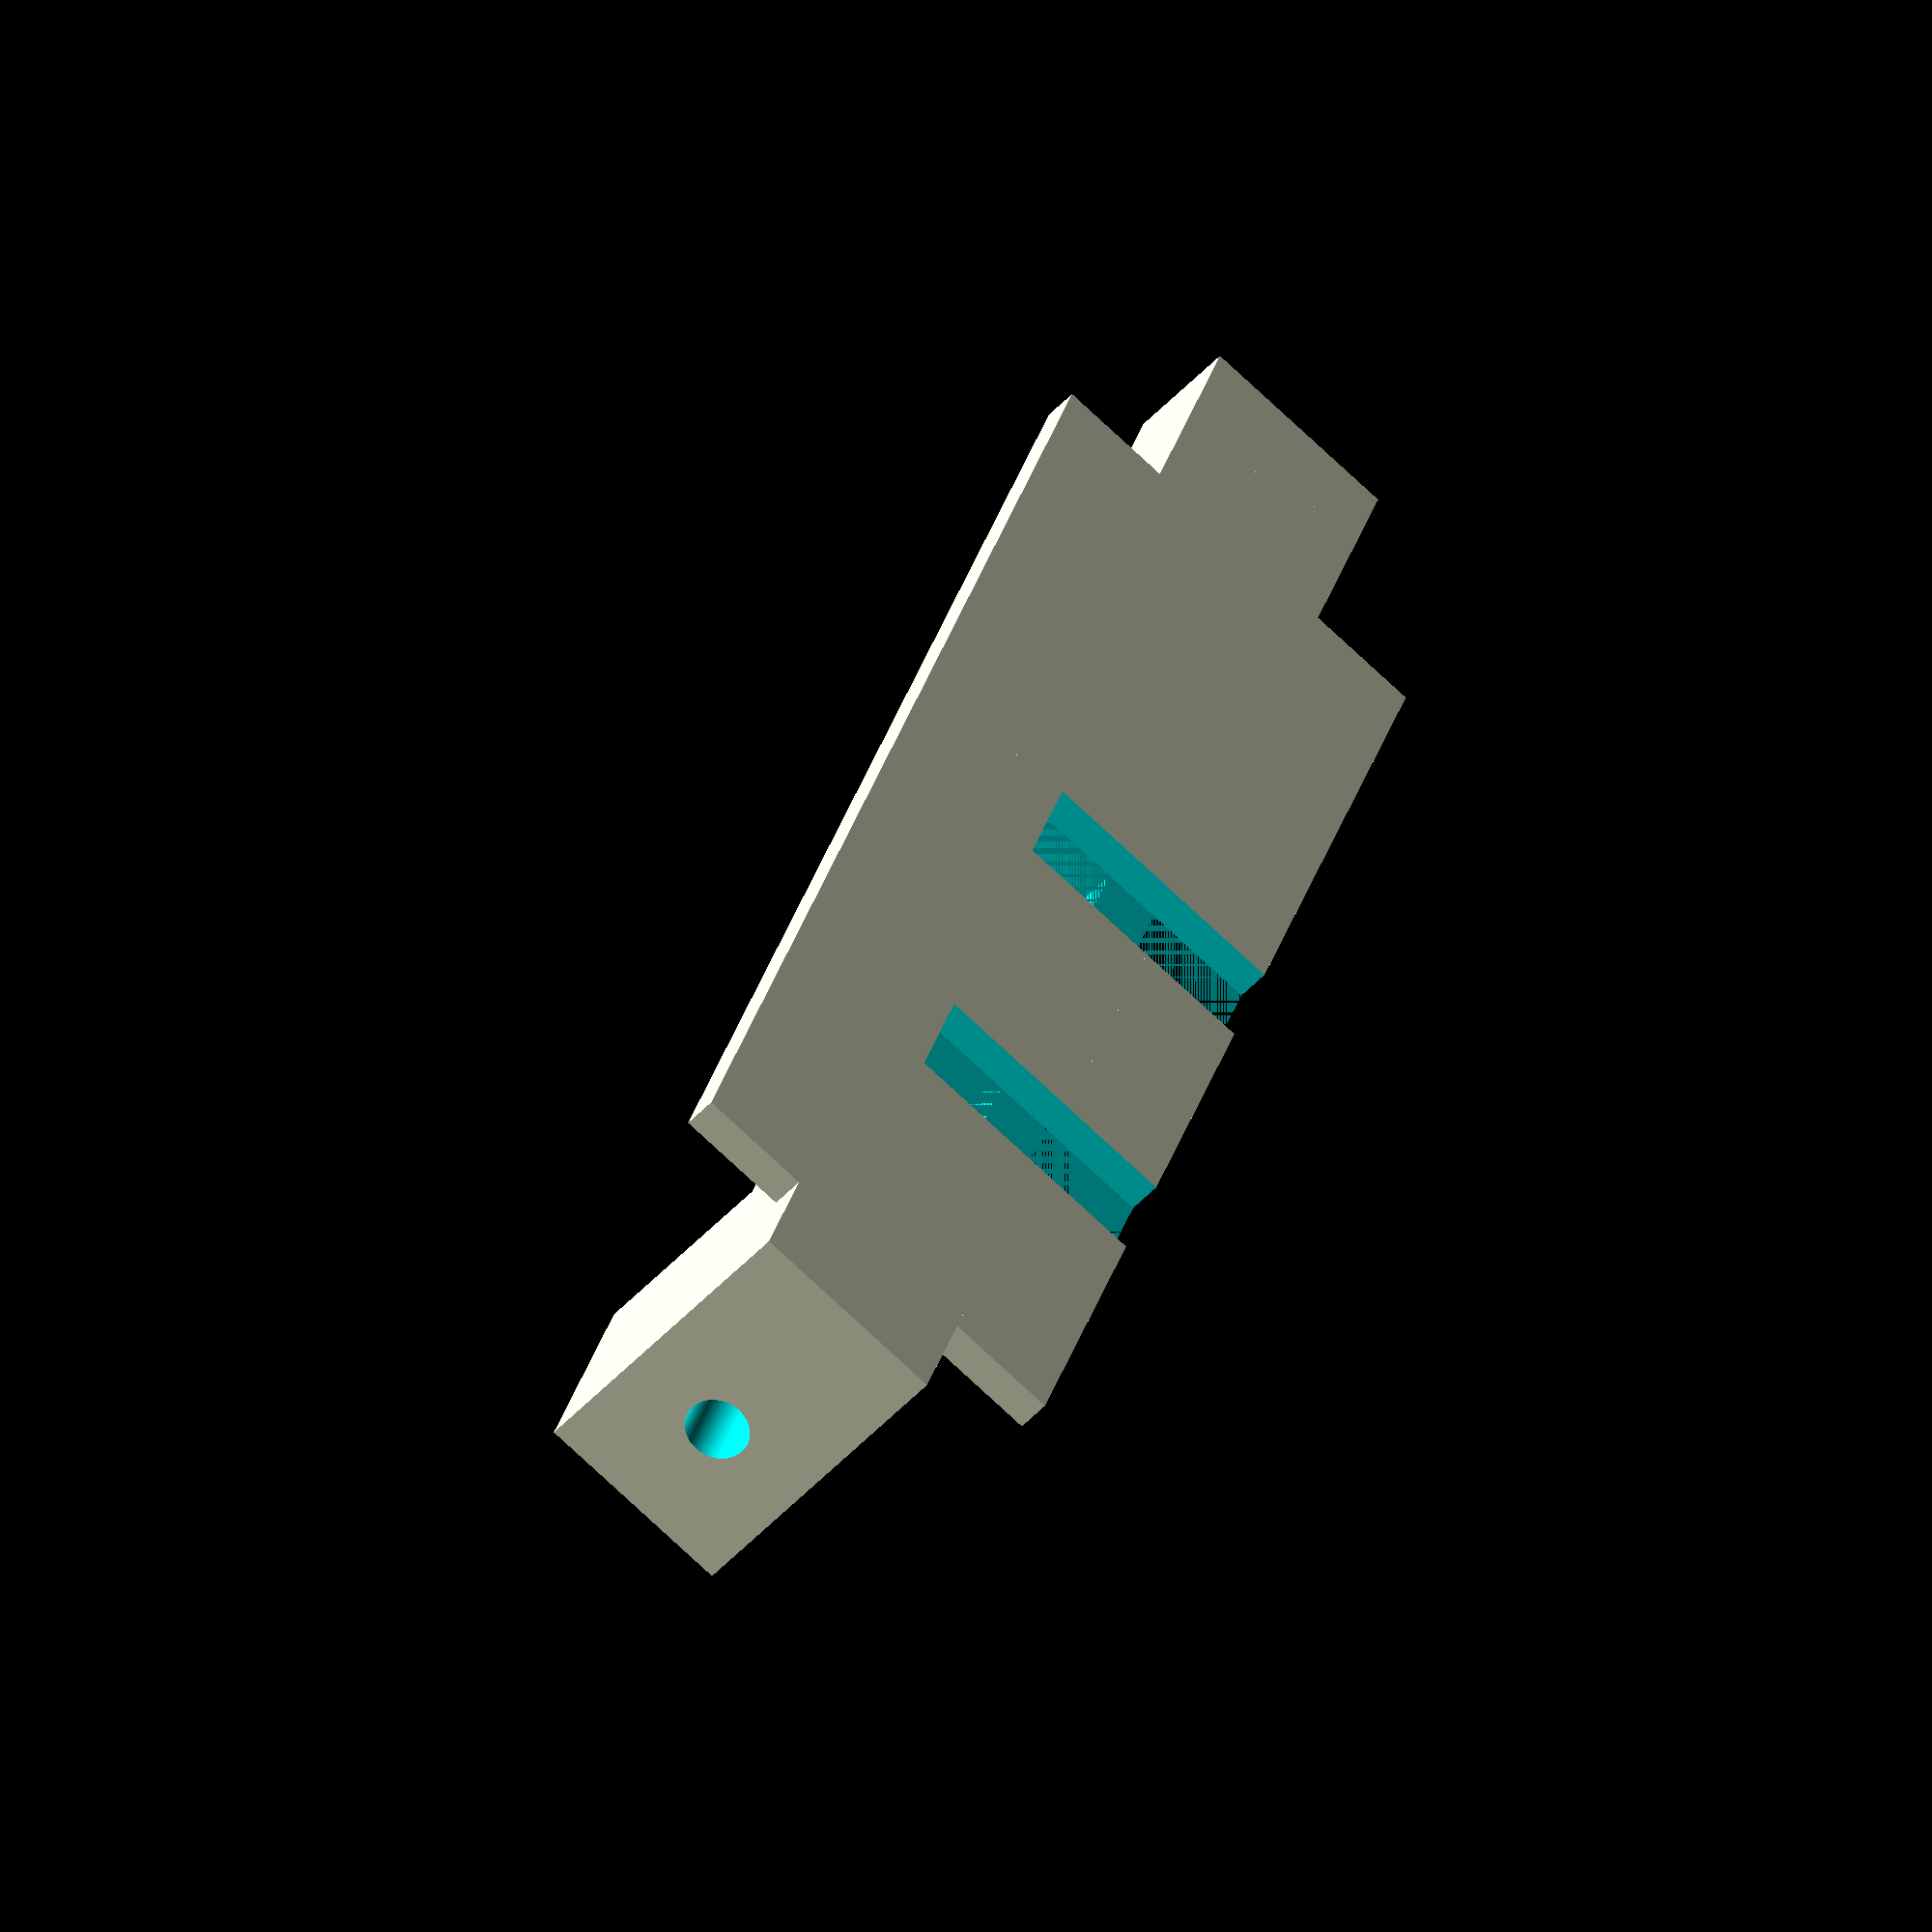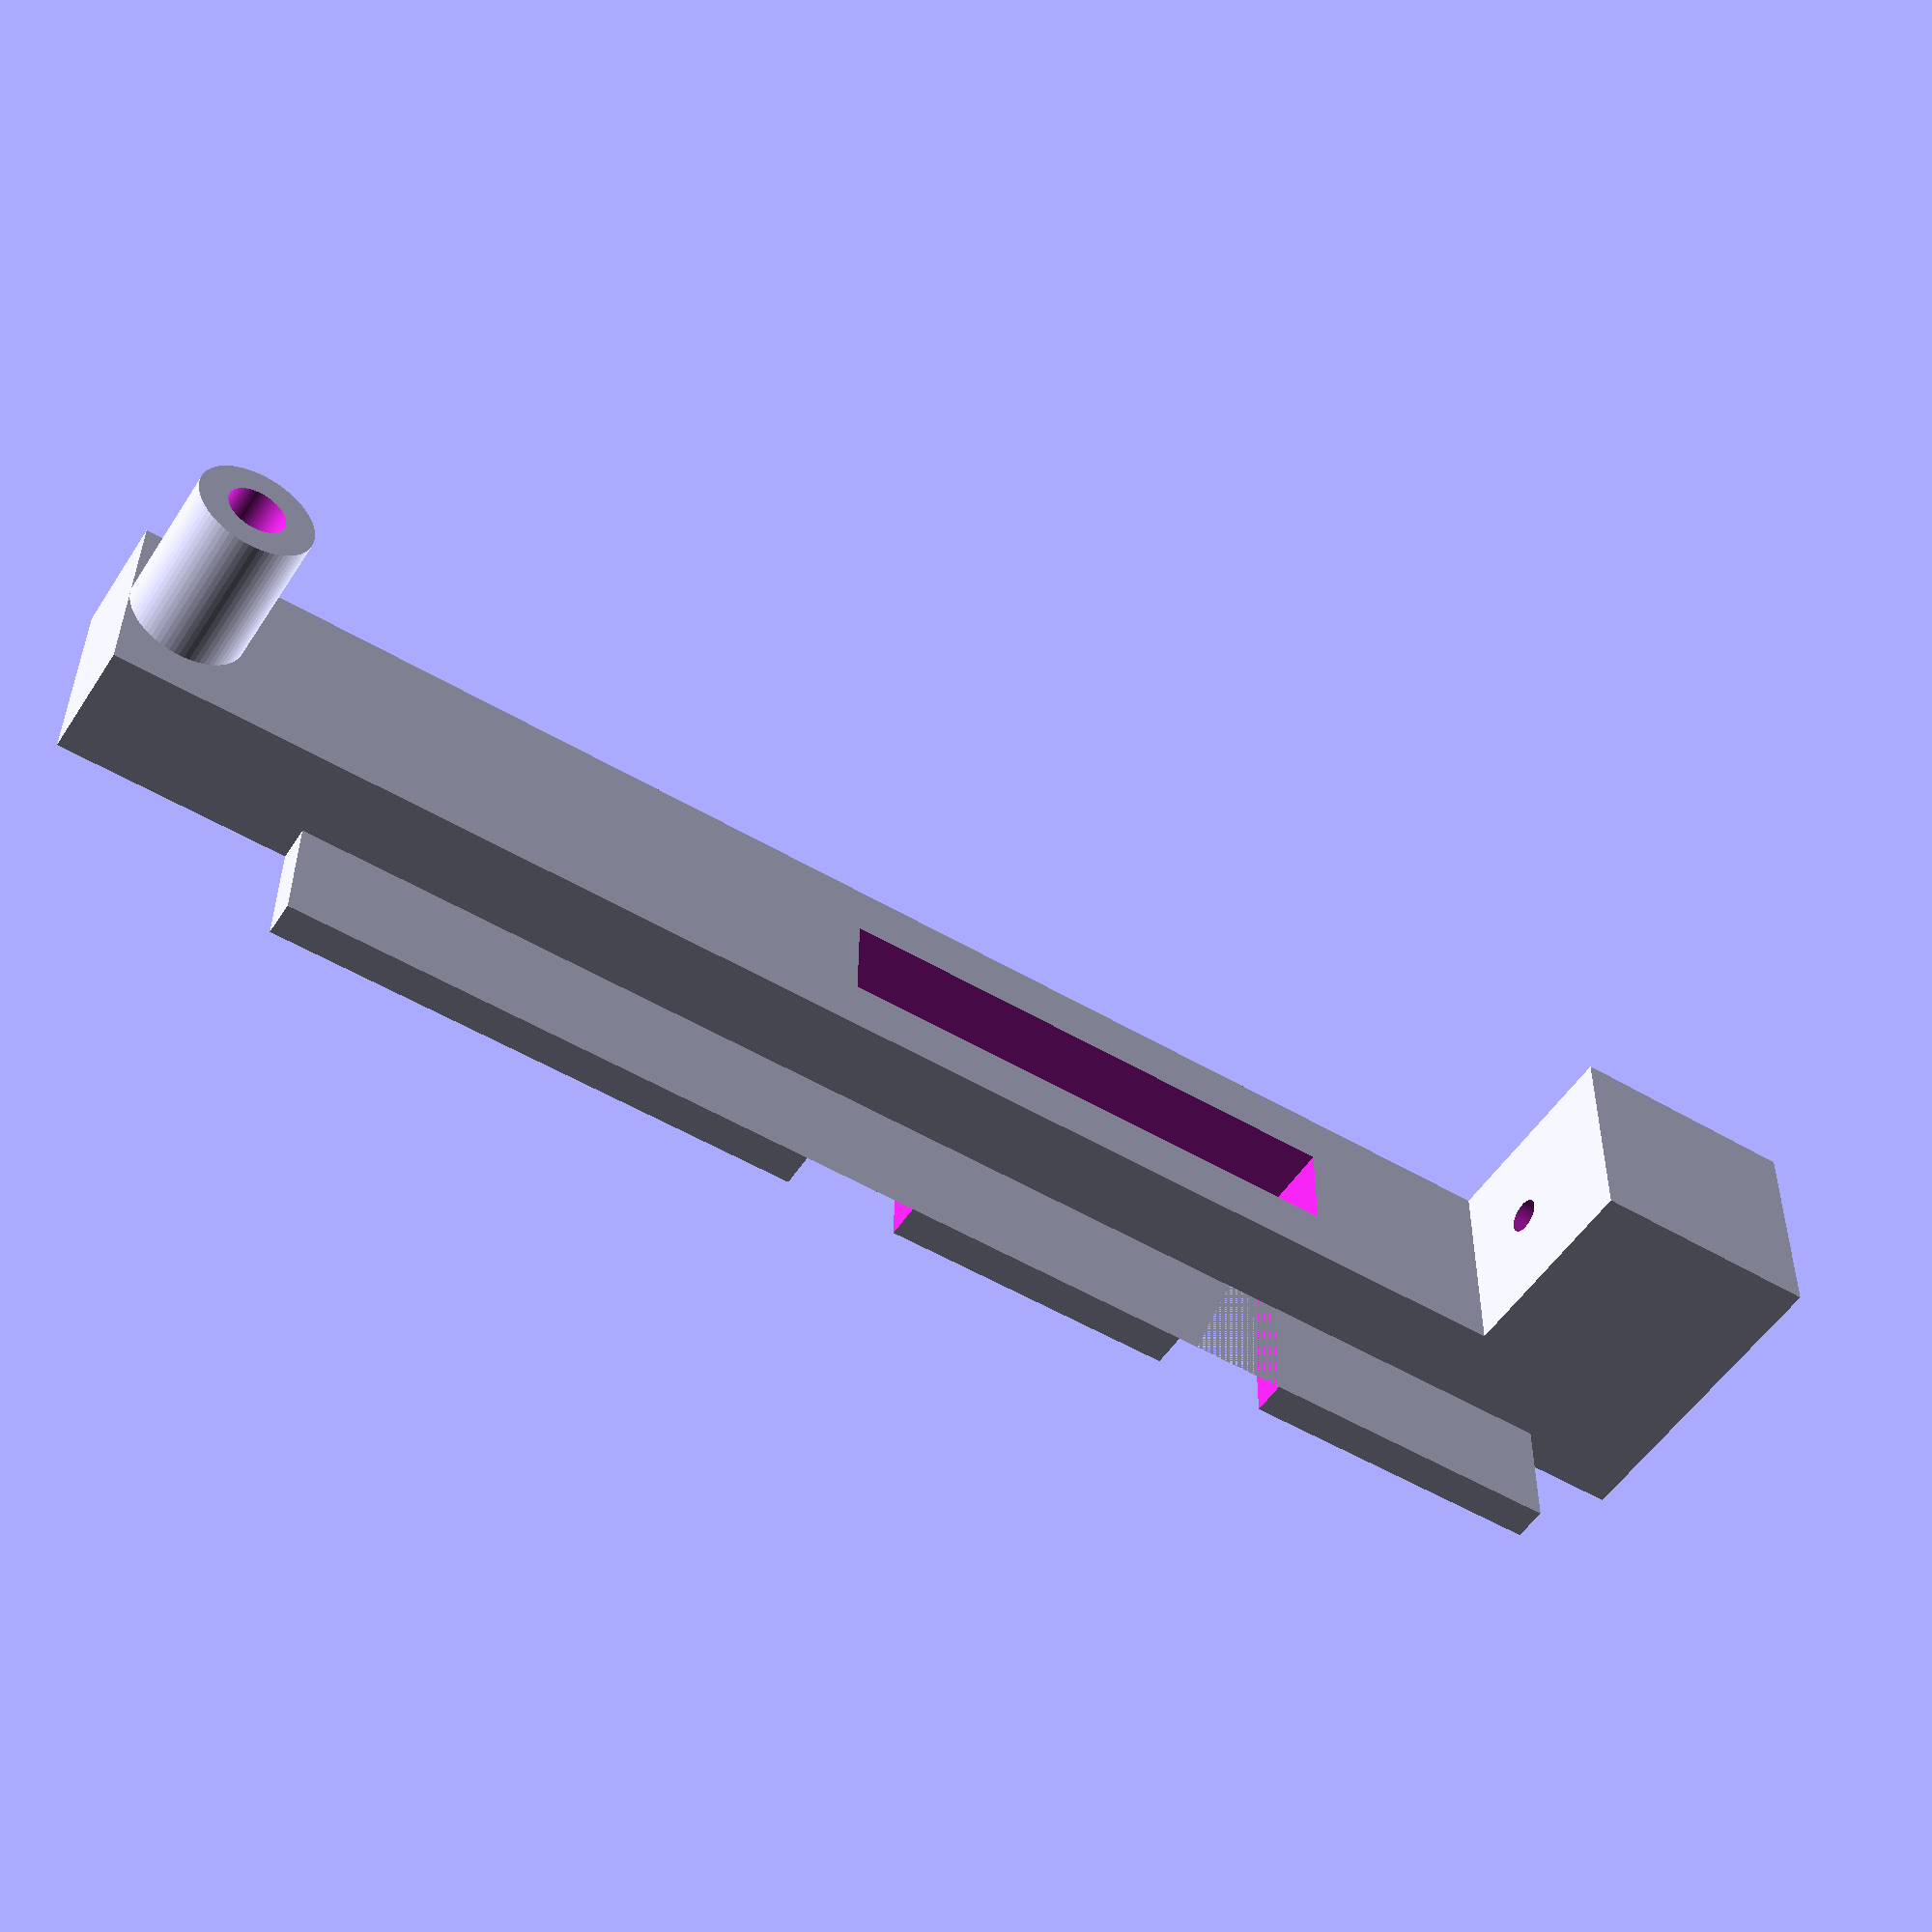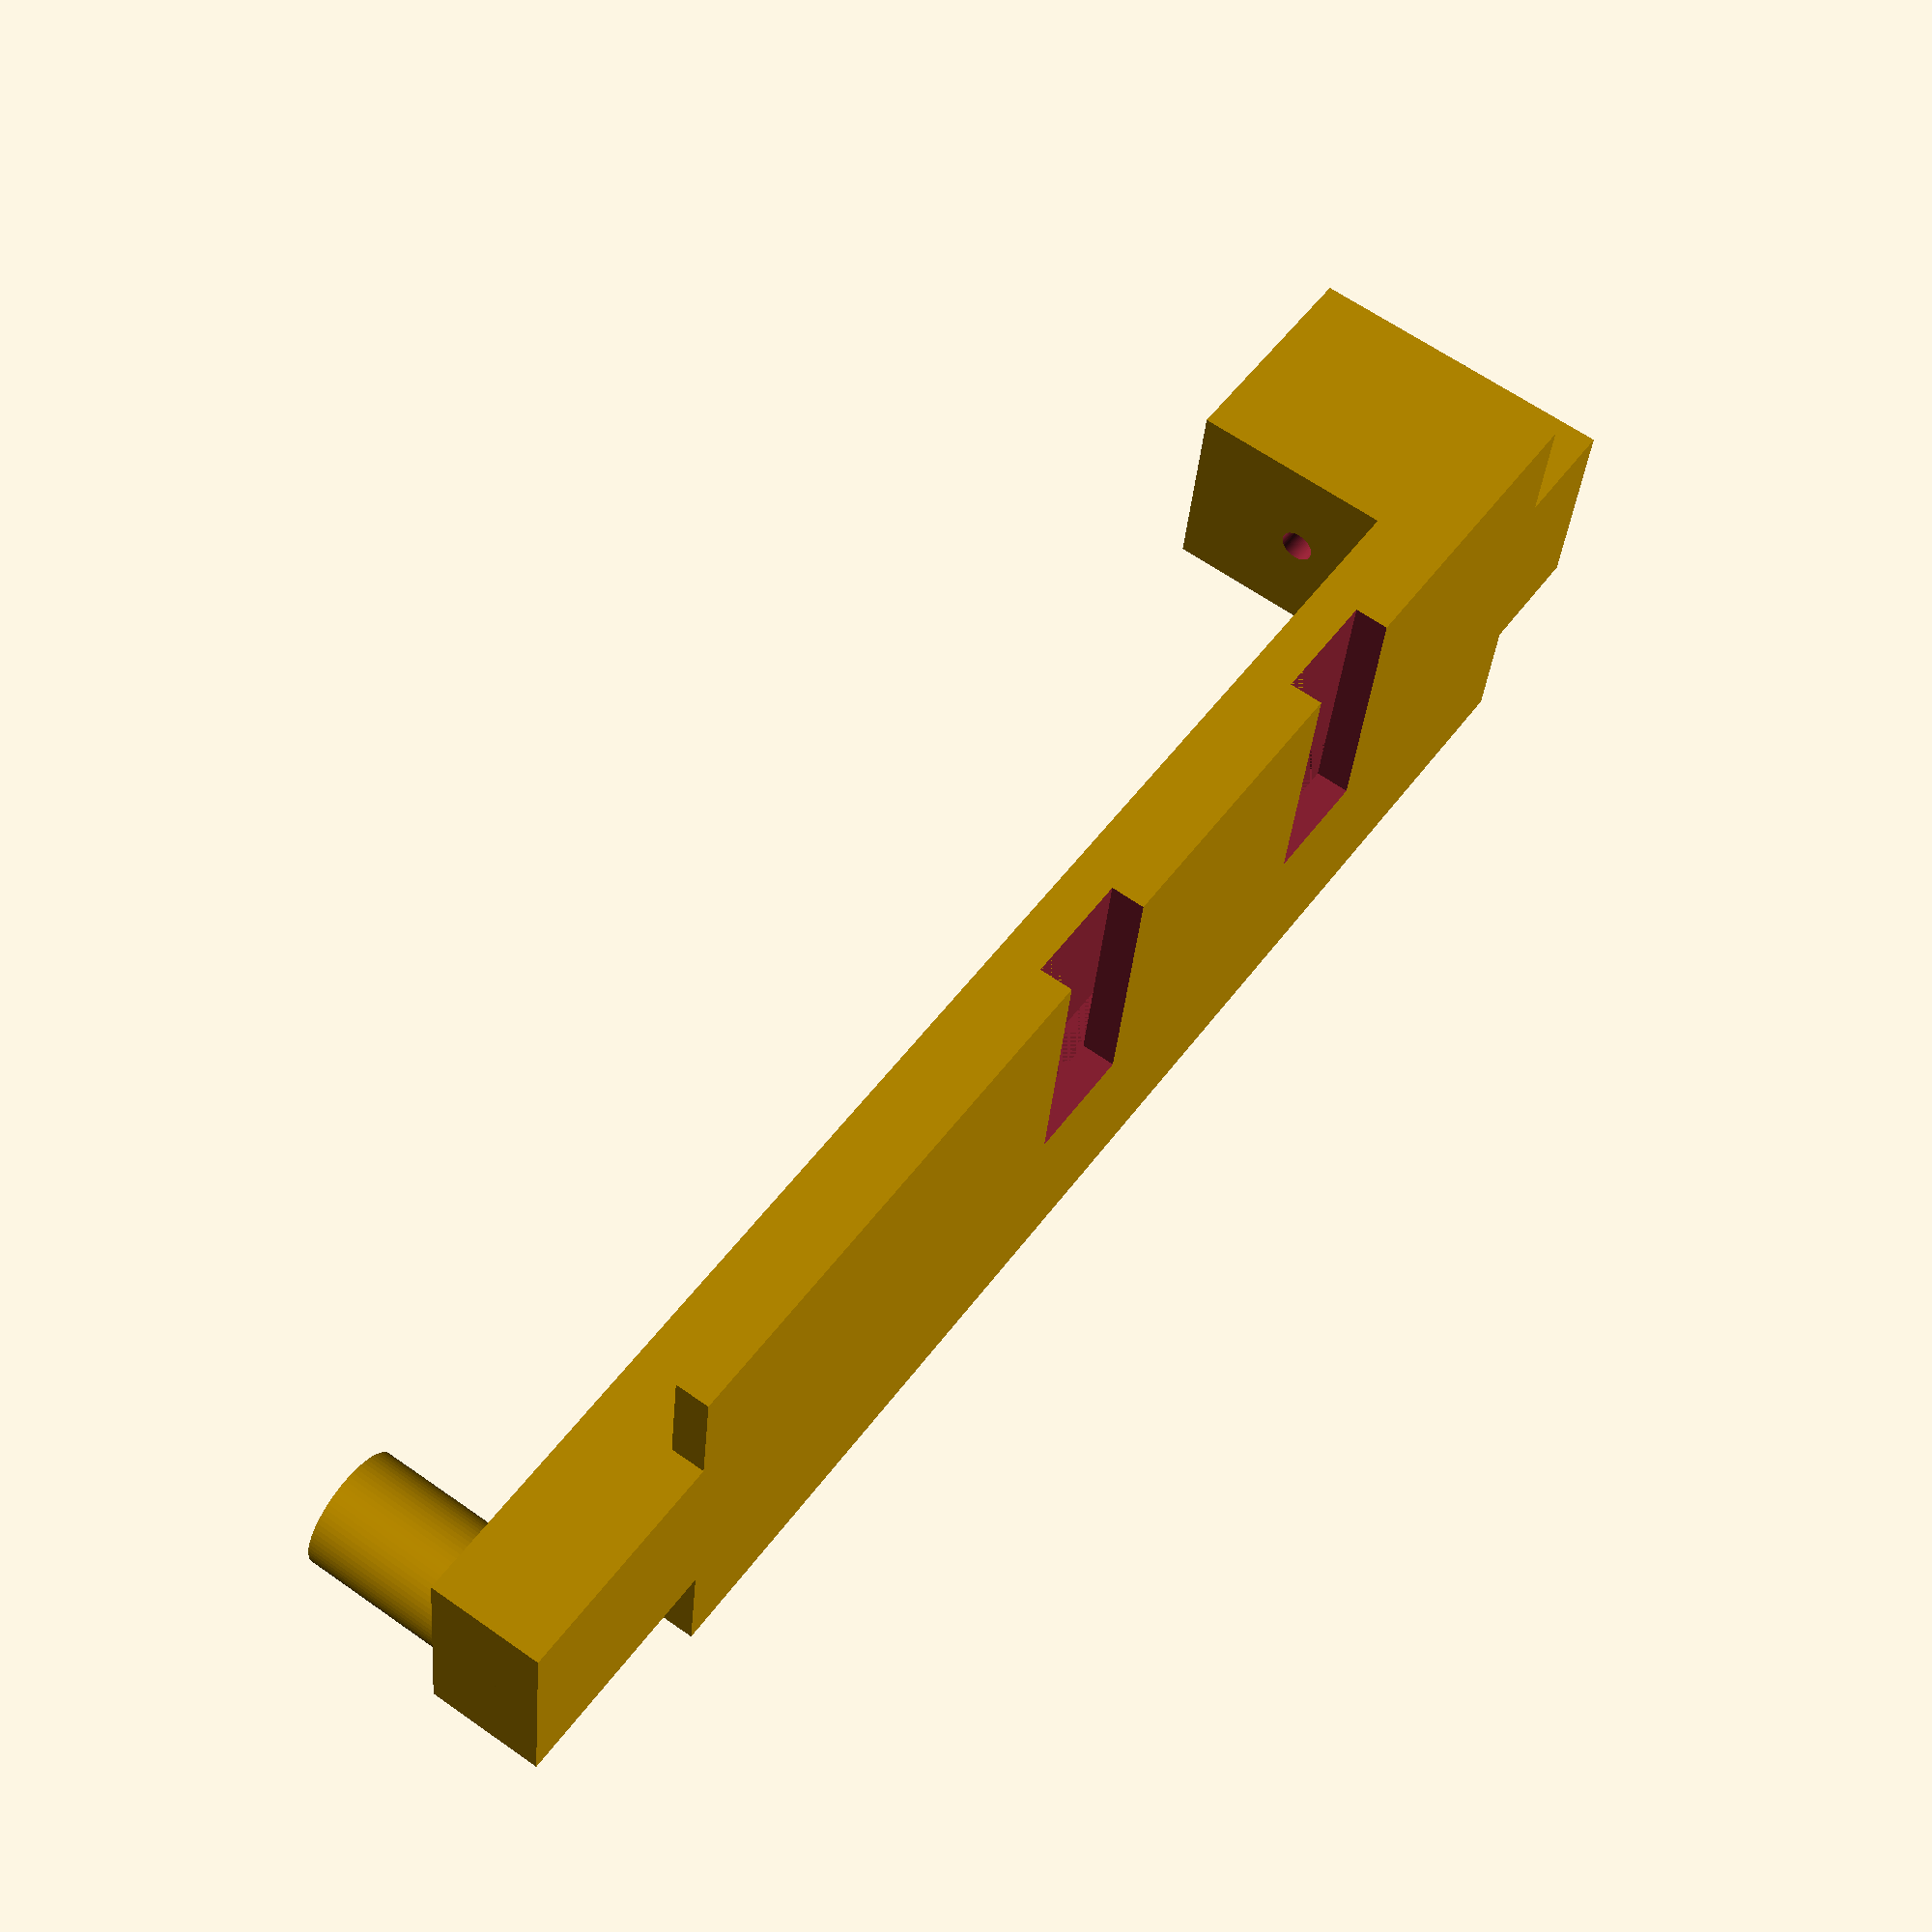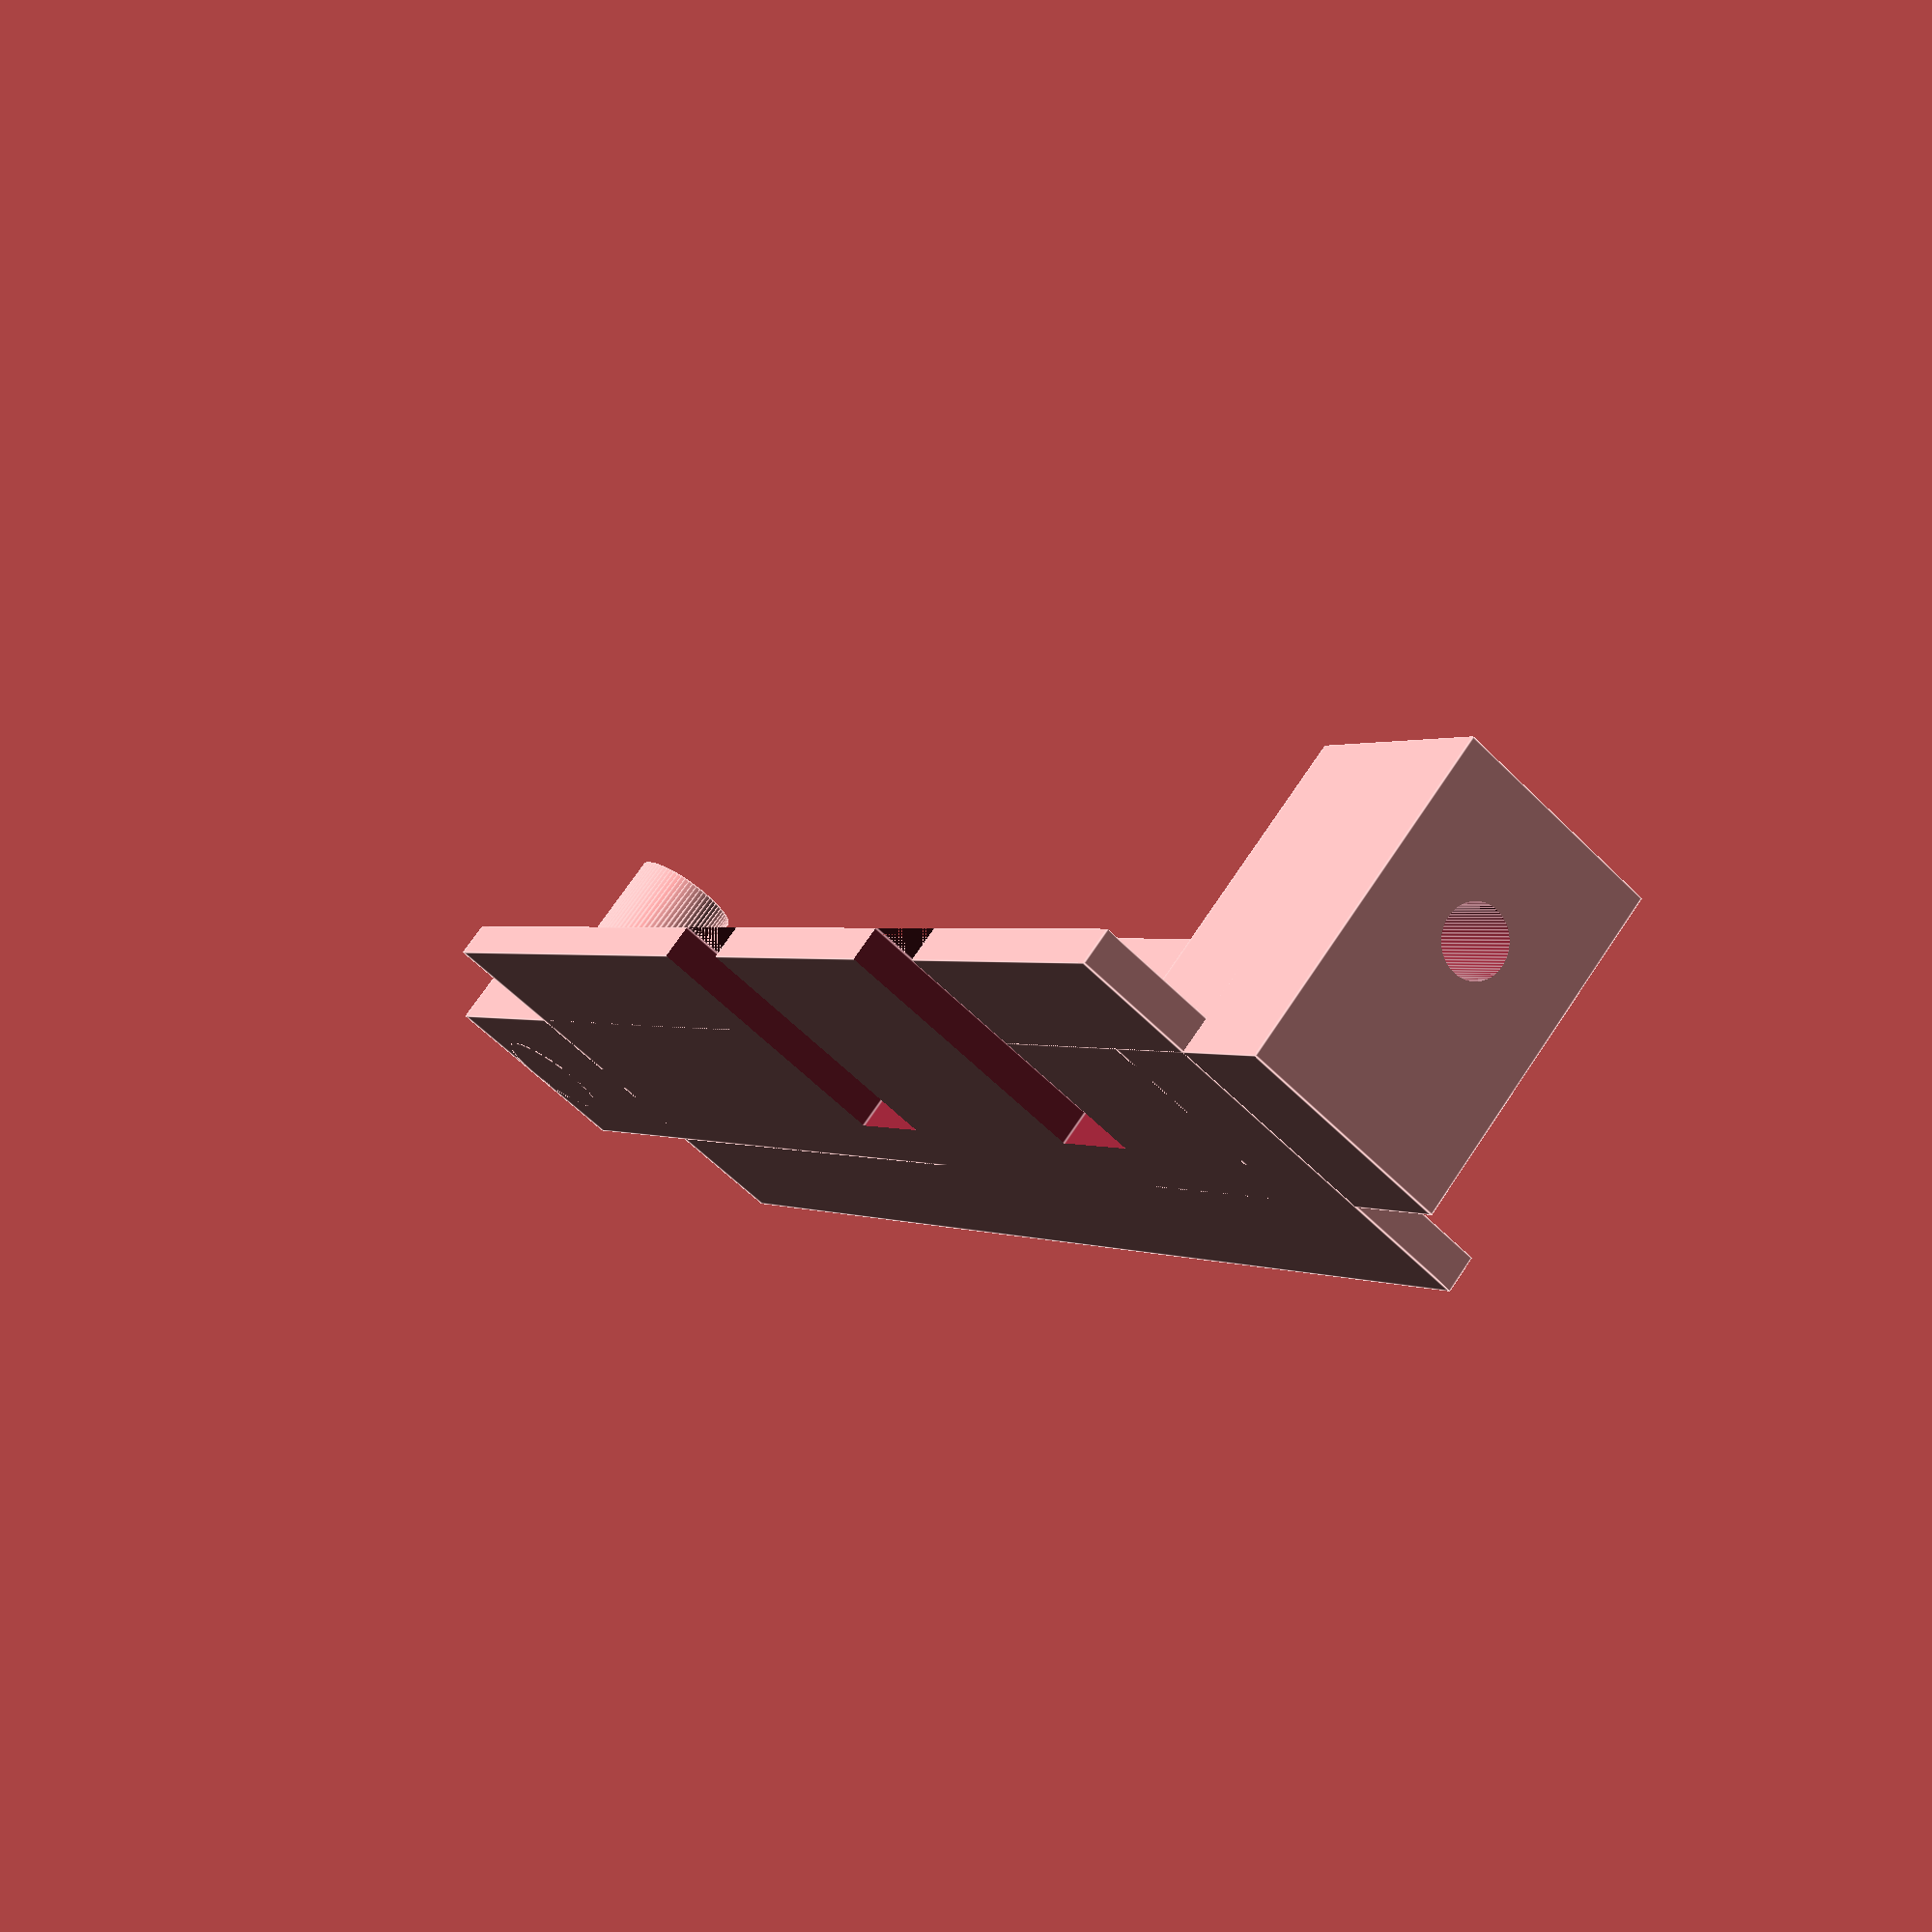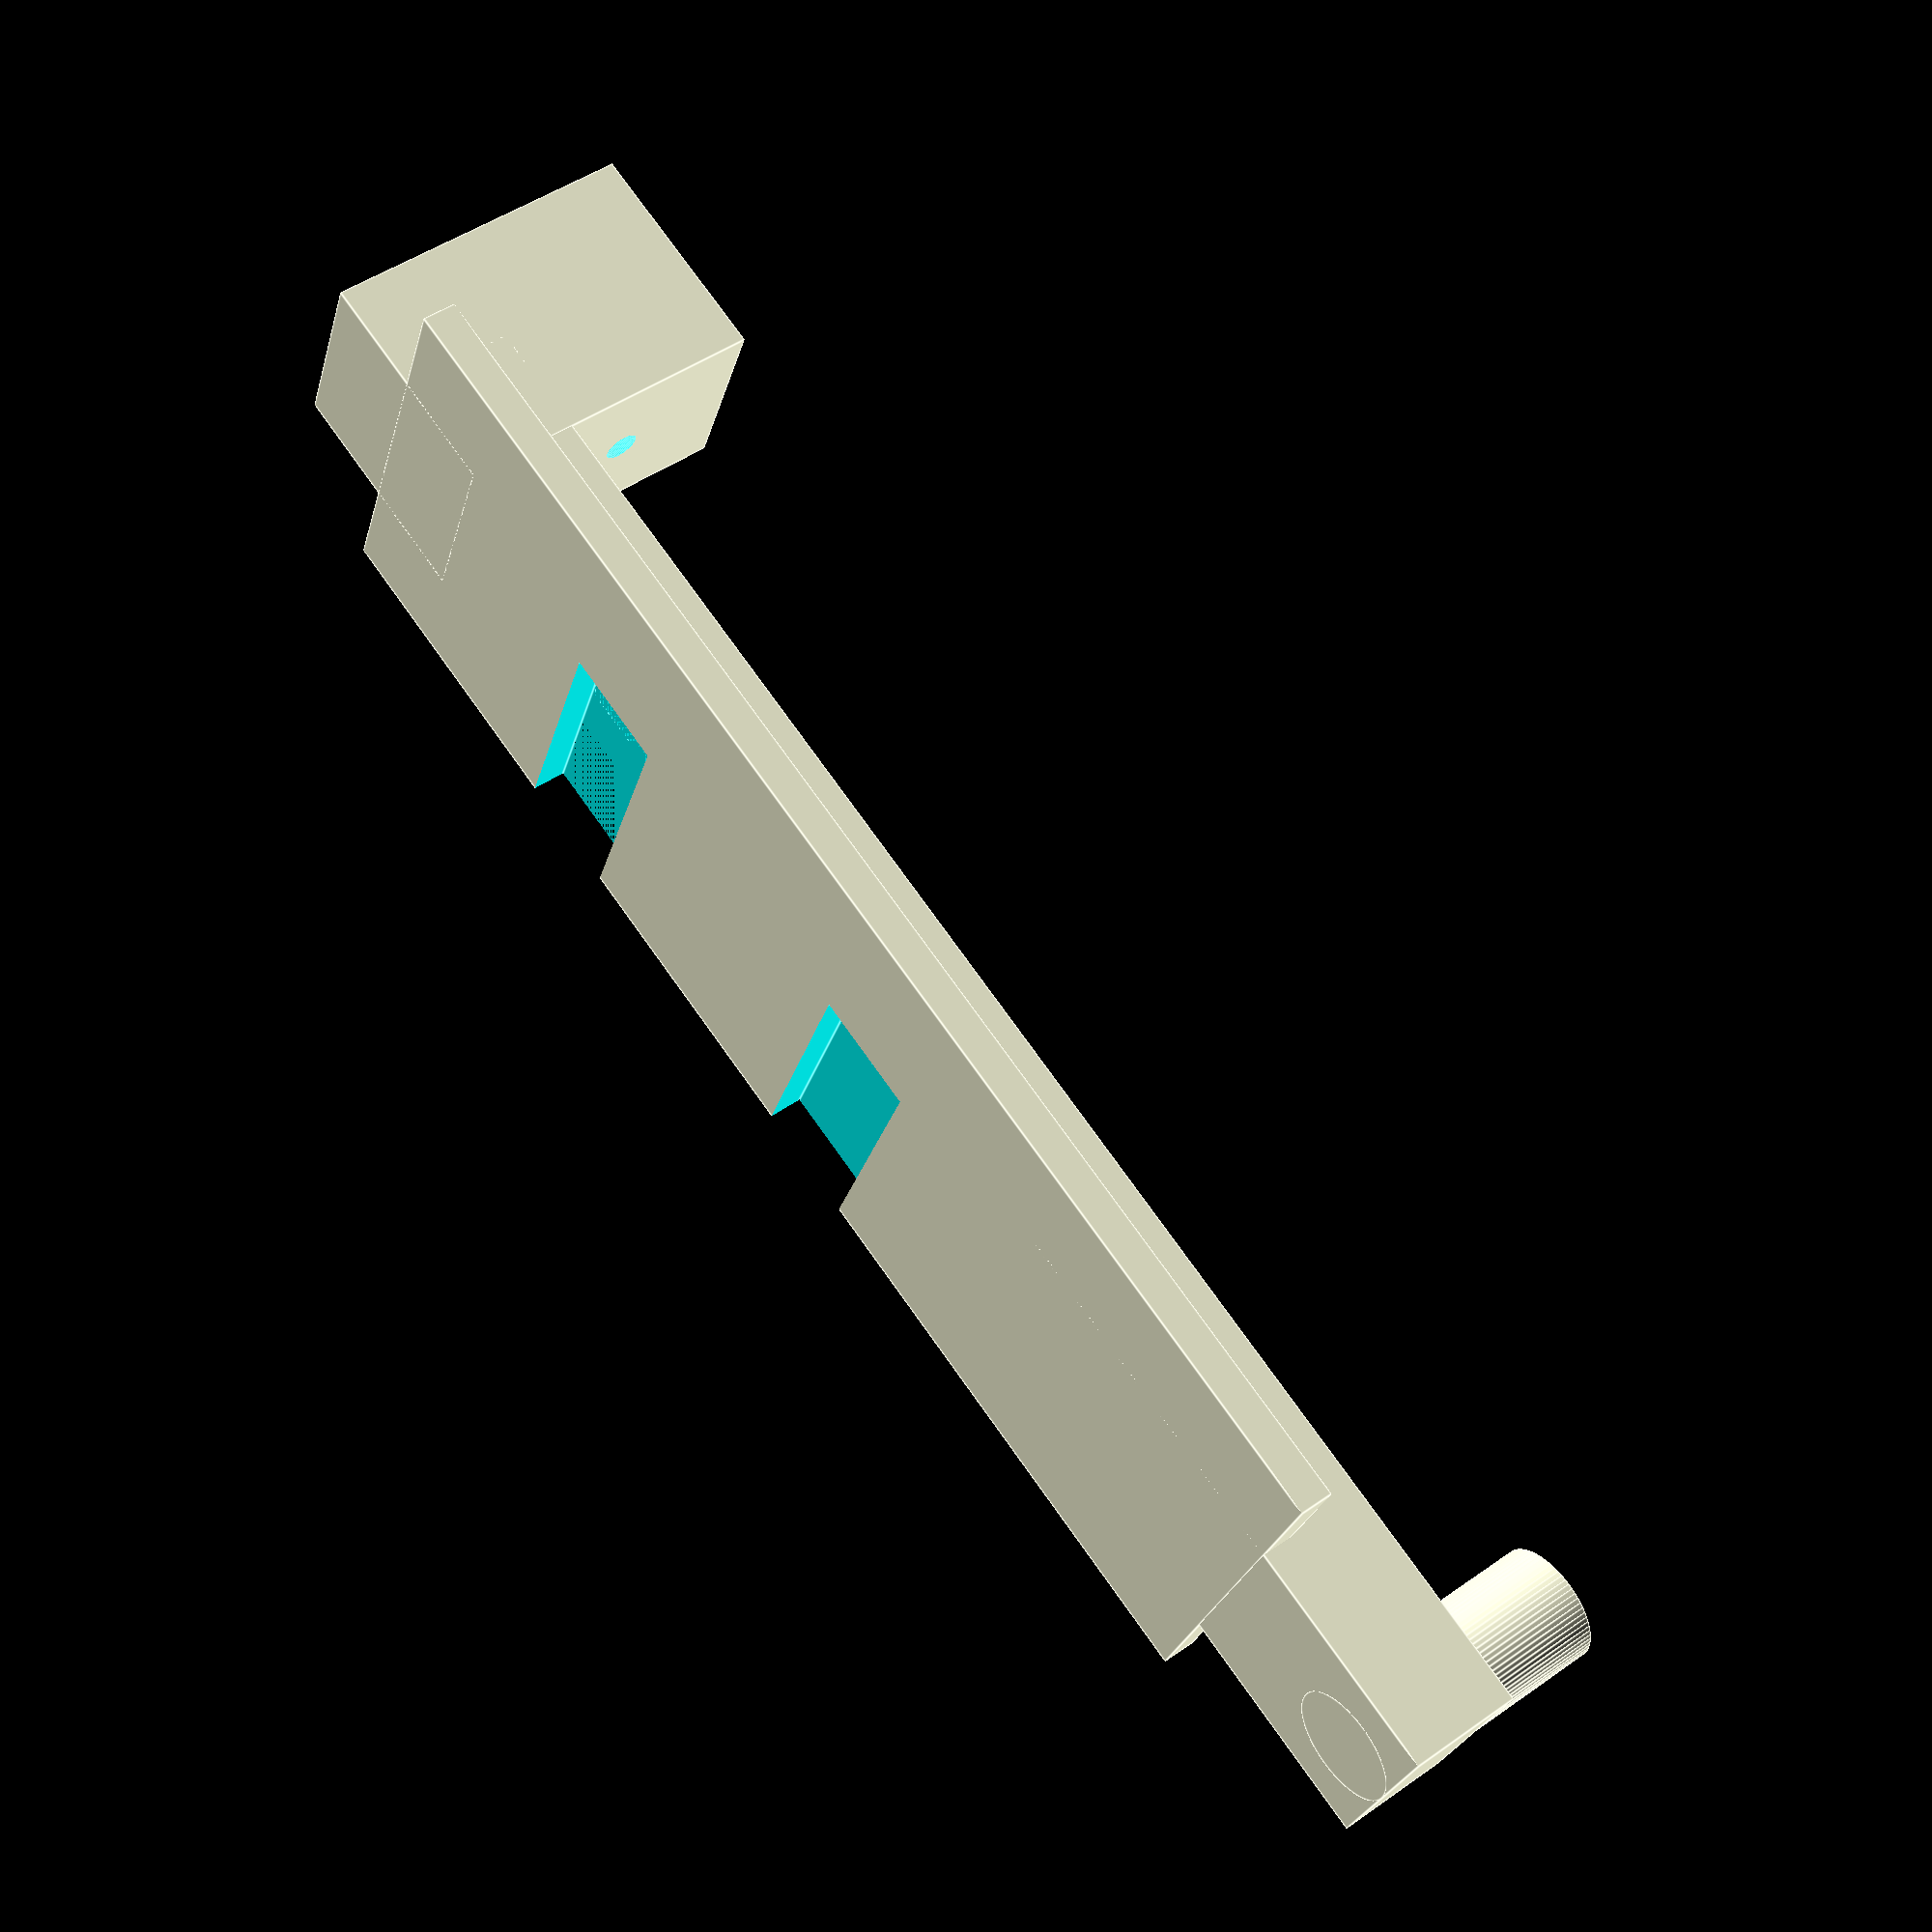
<openscad>
// SPDX-License-Identifier: CC-BY-SA-4.0
//
//Housing for cable-actuated slide potentiometer
//
//Copyright (C) 2018 Peter Bennett <thelargeostrich@gmail.com>
//
//This design is licensed under a Creative Commons Attribution-ShareAlike
//4.0 International license.
//
//You are free to:
//  Share — copy and redistribute the material in any medium or format
//  Adapt — remix, transform, and build upon the material
//          for any purpose, even commercially.
//
//Under the following terms:
//
//  Attribution — You must give appropriate credit, provide a link to
//                the license, and indicate if changes were made. You
//                may do so in any reasonable manner, but not in any
//                way that suggests the licensor endorses you or your use.
//  ShareAlike  — If you remix, transform, or build upon the material,
//                you must distribute your contributions under the same
//                license as the original.
//  No additional restrictions — You may not apply legal terms or
//                technological measures that legally restrict others
//                from doing anything the license permits.

$fn=72;
module throttlecontrol(){
    difference(){
        union(){
            translate([0,-10,0])
                cube([18,140,10],center=true);
            translate([0,60,9])
                cube([18,20,28],center=true);
            translate([0,0,-3.5])
                cube([38,120,3],center=true);
            translate([0,-75,6])
                cylinder(r=5,h=22,center=true);
        };
        translate([0,10,2])
            cube([8,46,8],center=true);
        translate([10,28,-6])
            cube([28,10,8],center=true);
        translate([10,-8,-6])
            cube([28,10,8],center=true);
        translate([0,-75,8])
            cylinder(r=2.5,h=22,center=true);
        translate([0,65,12])
            rotate([90,0,0])
                cylinder(r=2.8,h=22,center=true);
        translate([0,55,12])
            rotate([90,0,0])
                cylinder(r=1.5,h=22,center=true);
    };
}
throttlecontrol();
</openscad>
<views>
elev=227.3 azim=341.1 roll=39.6 proj=o view=wireframe
elev=232.5 azim=270.5 roll=212.2 proj=p view=wireframe
elev=117.6 azim=82.1 roll=54.3 proj=p view=solid
elev=109.1 azim=147.3 roll=326.2 proj=p view=edges
elev=133.4 azim=247.7 roll=308.8 proj=p view=edges
</views>
